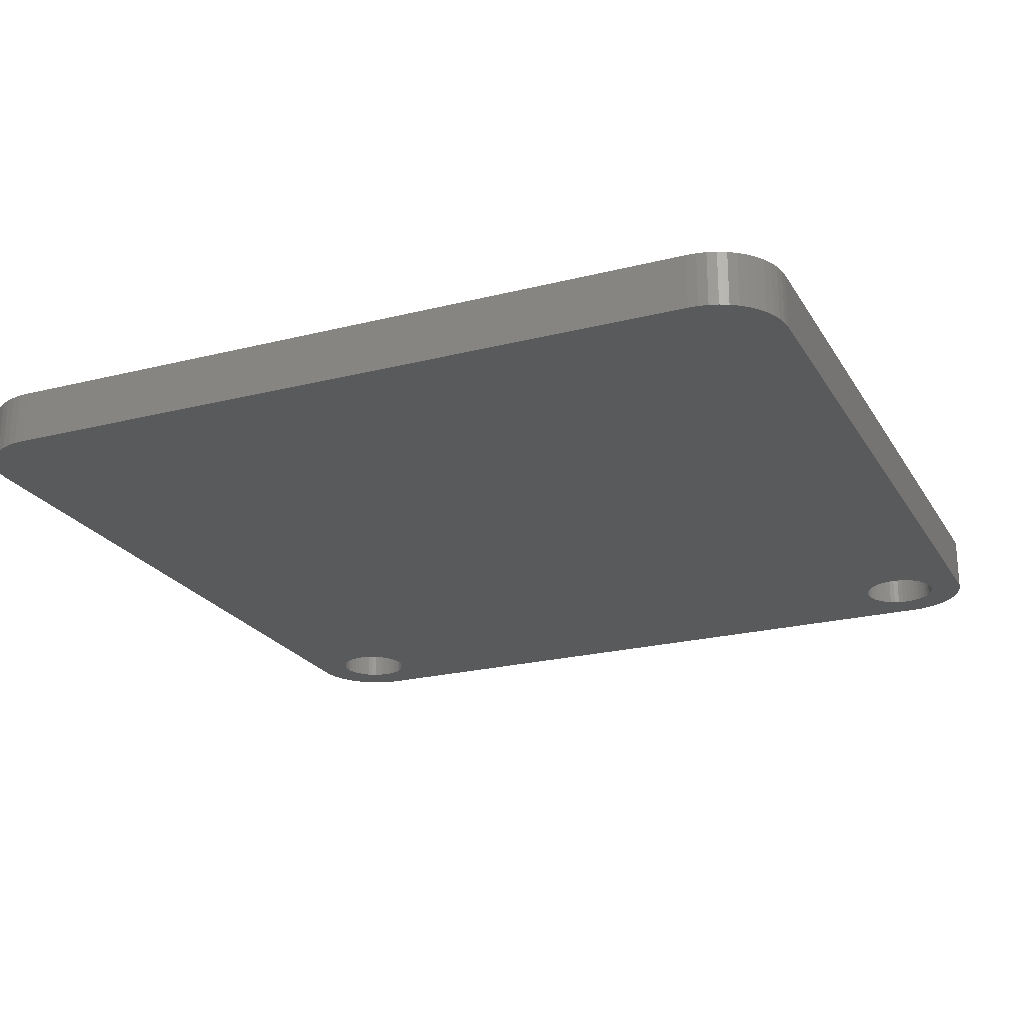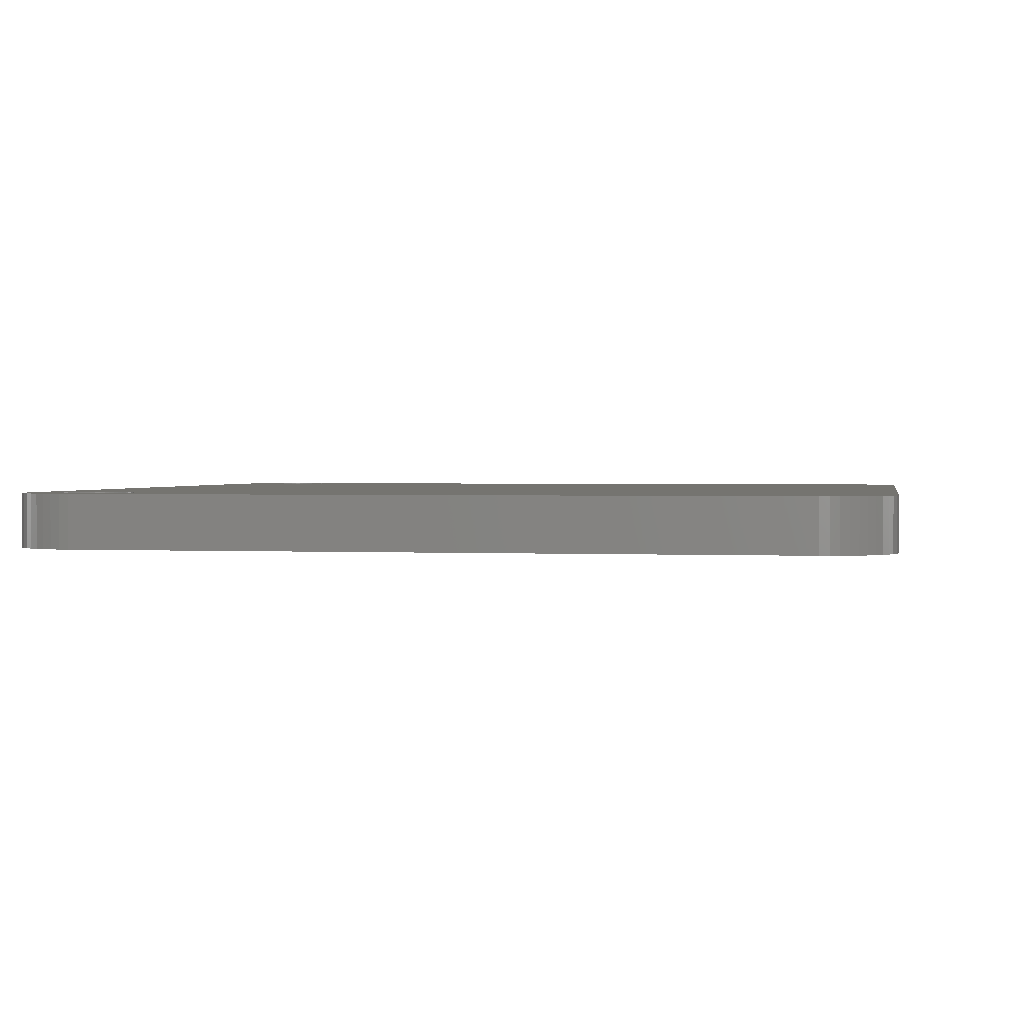
<metadata>
{"format":"stl","ext":"stl","renderer":"f3d","projection":"perspective","resolution":1024,"background":"white","views":[{"elev":-22.7,"azim":-156.5,"up":"+Y"},{"elev":1.5,"azim":100.1,"up":"+Y"}]}
</metadata>
<code>
# stl→obj: 412 verts, 812 faces
v -1.513 0 11.25
v -1.969 0 10.79
v -2.014 0 10.96
v -1.969 0 11.13
v -1.847 0 11.25
v -1.68 0 11.29
v -1.346 0 10.96
v -1.391 0 10.79
v -1.513 0 10.67
v -1.68 0 10.63
v -1.847 0 10.67
v -0.16 0 10.4
v -0.2 0 10.24
v -0.48 0 9.92
v -2.88 0 8.56
v -0.16 0 11.64
v -0.16 0 13.24
v -0.16 0 12.04
v -0.28 0 13.4
v -0.4 0 13.4
v -2.88 0 11.96
v -3.04 0 11.84
v -3.16 0 11.52
v -3.16 0 8.72
v -3.12 0 8.56
v -3 0 8.52
v -0.28 0 10.08
v -0.2 0 13.36
v -3.12 0 11.72
v 0 0 9.96
v 0.16 0 13.24
v -0.2 0 9.72
v 2.014 0 10.96
v 1.969 0 10.79
v 1.513 0 11.25
v 1.969 0 11.13
v 1.847 0 11.25
v 1.68 0 11.29
v 1.391 0 10.79
v 1.346 0 10.96
v 1.513 0 10.67
v 1.68 0 10.63
v 1.847 0 10.67
v 0.48 0 9.92
v 0.2 0 10.24
v 0.16 0 10.4
v 2.88 0 8.56
v 0.16 0 11.64
v 0.16 0 12.04
v 0.28 0 13.4
v 0.4 0 13.4
v 2.88 0 11.96
v 3.04 0 11.84
v 3.16 0 11.52
v 3.16 0 8.72
v 3.12 0 8.56
v 3 0 8.52
v 0.28 0 10.08
v 0.2 0 13.36
v 3.12 0 11.72
v 0.2 0 9.72
v 0 0 9.76
v 0 0 6.48
v -0.2 0 6.52
v -2.72 0 7.92
v -2.72 0 8.24
v -2.8 0 8
v -2.8 0 8.12
v 2.72 0 7.92
v 0.2 0 6.52
v 2.72 0 8.24
v 2.8 0 8
v 2.8 0 8.12
v -3.6 0 6.4
v -3.6 0 13.6
v 3.6 0 13.6
v 3.6 0 6.4
v 13.27 -1.8 12.17
v 13.28 0 12
v 13.28 -1.8 12
v 13.27 0 12.17
v 13.24 -1.8 12.33
v 13.24 0 12.33
v 13.18 -1.8 12.49
v 13.18 0 12.49
v 13.11 -1.8 12.64
v 13.11 0 12.64
v 13.02 -1.8 12.78
v 13.02 0 12.78
v 12.91 -1.8 12.91
v 12.91 0 12.91
v 12.78 -1.8 13.02
v 12.78 0 13.02
v 12.64 -1.8 13.11
v 12.64 0 13.11
v 12.49 -1.8 13.18
v 12.49 0 13.18
v 12.33 -1.8 13.24
v 12.33 0 13.24
v 12.17 -1.8 13.27
v 12.17 0 13.27
v 12 -1.8 13.28
v 12 0 13.28
v 11.83 -1.8 13.27
v 11.83 0 13.27
v 11.67 -1.8 13.24
v 11.67 0 13.24
v 11.51 -1.8 13.18
v 11.51 0 13.18
v 11.36 -1.8 13.11
v 11.36 0 13.11
v 11.22 -1.8 13.02
v 11.22 0 13.02
v 11.09 -1.8 12.91
v 11.09 0 12.91
v 10.98 -1.8 12.78
v 10.98 0 12.78
v 10.89 -1.8 12.64
v 10.89 0 12.64
v 10.82 -1.8 12.49
v 10.82 0 12.49
v 10.76 -1.8 12.33
v 10.76 0 12.33
v 10.73 -1.8 12.17
v 10.73 0 12.17
v 10.72 -1.8 12
v 10.72 0 12
v 10.73 -1.8 11.83
v 10.73 0 11.83
v 10.76 -1.8 11.67
v 10.76 0 11.67
v 10.82 -1.8 11.51
v 10.82 0 11.51
v 10.89 -1.8 11.36
v 10.89 0 11.36
v 10.98 -1.8 11.22
v 10.98 0 11.22
v 11.09 -1.8 11.09
v 11.09 0 11.09
v 11.22 -1.8 10.98
v 11.22 0 10.98
v 11.36 -1.8 10.89
v 11.36 0 10.89
v 11.51 -1.8 10.82
v 11.51 0 10.82
v 11.67 -1.8 10.76
v 11.67 0 10.76
v 11.83 -1.8 10.73
v 11.83 0 10.73
v 12 -1.8 10.72
v 12 0 10.72
v 12.17 -1.8 10.73
v 12.17 0 10.73
v 12.33 -1.8 10.76
v 12.33 0 10.76
v 12.49 -1.8 10.82
v 12.49 0 10.82
v 12.64 -1.8 10.89
v 12.64 0 10.89
v 12.78 -1.8 10.98
v 12.78 0 10.98
v 12.91 -1.8 11.09
v 12.91 0 11.09
v 13.02 -1.8 11.22
v 13.02 0 11.22
v 13.11 -1.8 11.36
v 13.11 0 11.36
v 13.18 -1.8 11.51
v 13.18 0 11.51
v 13.24 -1.8 11.67
v 13.24 0 11.67
v 13.27 -1.8 11.83
v 13.27 0 11.83
v 14.38 -1.8 12.31
v 14.4 -1.8 12
v 14.4 0 12
v 14.38 0 12.31
v 14.32 -1.8 12.62
v 14.32 0 12.62
v 14.22 -1.8 12.92
v 14.22 0 12.92
v 14.08 -1.8 13.2
v 14.08 0 13.2
v 13.9 -1.8 13.46
v 13.9 0 13.46
v 13.7 -1.8 13.7
v 13.7 0 13.7
v 13.46 -1.8 13.9
v 13.46 0 13.9
v 13.2 -1.8 14.08
v 13.2 0 14.08
v 12.92 -1.8 14.22
v 12.92 0 14.22
v 12.62 -1.8 14.32
v 12.62 0 14.32
v 12.31 -1.8 14.38
v 12.31 0 14.38
v 12 -1.8 14.4
v 12 0 14.4
v 13.28 -1.8 10.72
v 10.72 -1.8 10.72
v 10.72 -1.8 13.28
v 13.28 -1.8 13.28
v 13.28 0 10.72
v 10.72 0 10.72
v 10.72 0 13.28
v 13.28 0 13.28
v 14.38 -1.8 -12.31
v 14.4 0 -12
v 14.4 -1.8 -12
v 14.38 0 -12.31
v 14.32 -1.8 -12.62
v 14.32 0 -12.62
v 14.22 -1.8 -12.92
v 14.22 0 -12.92
v 14.08 -1.8 -13.2
v 14.08 0 -13.2
v 13.9 -1.8 -13.46
v 13.9 0 -13.46
v 13.7 -1.8 -13.7
v 13.7 0 -13.7
v 13.46 -1.8 -13.9
v 13.46 0 -13.9
v 13.2 -1.8 -14.08
v 13.2 0 -14.08
v 12.92 -1.8 -14.22
v 12.92 0 -14.22
v 12.62 -1.8 -14.32
v 12.62 0 -14.32
v 12.31 -1.8 -14.38
v 12.31 0 -14.38
v 12 -1.8 -14.4
v 12 0 -14.4
v -13.27 -1.8 12.17
v -13.28 -1.8 12
v -13.28 0 12
v -13.27 0 12.17
v -13.24 -1.8 12.33
v -13.24 0 12.33
v -13.18 -1.8 12.49
v -13.18 0 12.49
v -13.11 -1.8 12.64
v -13.11 0 12.64
v -13.02 -1.8 12.78
v -13.02 0 12.78
v -12.91 -1.8 12.91
v -12.91 0 12.91
v -12.78 -1.8 13.02
v -12.78 0 13.02
v -12.64 -1.8 13.11
v -12.64 0 13.11
v -12.49 -1.8 13.18
v -12.49 0 13.18
v -12.33 -1.8 13.24
v -12.33 0 13.24
v -12.17 -1.8 13.27
v -12.17 0 13.27
v -12 -1.8 13.28
v -12 0 13.28
v -11.83 -1.8 13.27
v -11.83 0 13.27
v -11.67 -1.8 13.24
v -11.67 0 13.24
v -11.51 -1.8 13.18
v -11.51 0 13.18
v -11.36 -1.8 13.11
v -11.36 0 13.11
v -11.22 -1.8 13.02
v -11.22 0 13.02
v -11.09 -1.8 12.91
v -11.09 0 12.91
v -10.98 -1.8 12.78
v -10.98 0 12.78
v -10.89 -1.8 12.64
v -10.89 0 12.64
v -10.82 -1.8 12.49
v -10.82 0 12.49
v -10.76 -1.8 12.33
v -10.76 0 12.33
v -10.73 -1.8 12.17
v -10.73 0 12.17
v -10.72 -1.8 12
v -10.72 0 12
v -10.73 -1.8 11.83
v -10.73 0 11.83
v -10.76 -1.8 11.67
v -10.76 0 11.67
v -10.82 -1.8 11.51
v -10.82 0 11.51
v -10.89 -1.8 11.36
v -10.89 0 11.36
v -10.98 -1.8 11.22
v -10.98 0 11.22
v -11.09 -1.8 11.09
v -11.09 0 11.09
v -11.22 -1.8 10.98
v -11.22 0 10.98
v -11.36 -1.8 10.89
v -11.36 0 10.89
v -11.51 -1.8 10.82
v -11.51 0 10.82
v -11.67 -1.8 10.76
v -11.67 0 10.76
v -11.83 -1.8 10.73
v -11.83 0 10.73
v -12 -1.8 10.72
v -12 0 10.72
v -12.17 -1.8 10.73
v -12.17 0 10.73
v -12.33 -1.8 10.76
v -12.33 0 10.76
v -12.49 -1.8 10.82
v -12.49 0 10.82
v -12.64 -1.8 10.89
v -12.64 0 10.89
v -12.78 -1.8 10.98
v -12.78 0 10.98
v -12.91 -1.8 11.09
v -12.91 0 11.09
v -13.02 -1.8 11.22
v -13.02 0 11.22
v -13.11 -1.8 11.36
v -13.11 0 11.36
v -13.18 -1.8 11.51
v -13.18 0 11.51
v -13.24 -1.8 11.67
v -13.24 0 11.67
v -13.27 -1.8 11.83
v -13.27 0 11.83
v -14.38 -1.8 12.31
v -14.4 0 12
v -14.4 -1.8 12
v -14.38 0 12.31
v -14.32 -1.8 12.62
v -14.32 0 12.62
v -14.22 -1.8 12.92
v -14.22 0 12.92
v -14.08 -1.8 13.2
v -14.08 0 13.2
v -13.9 -1.8 13.46
v -13.9 0 13.46
v -13.7 -1.8 13.7
v -13.7 0 13.7
v -13.46 -1.8 13.9
v -13.46 0 13.9
v -13.2 -1.8 14.08
v -13.2 0 14.08
v -12.92 -1.8 14.22
v -12.92 0 14.22
v -12.62 -1.8 14.32
v -12.62 0 14.32
v -12.31 -1.8 14.38
v -12.31 0 14.38
v -12 -1.8 14.4
v -12 0 14.4
v -13.28 -1.8 10.72
v -10.72 -1.8 10.72
v -10.72 -1.8 13.28
v -13.28 -1.8 13.28
v -13.28 0 10.72
v -10.72 0 10.72
v -10.72 0 13.28
v -13.28 0 13.28
v -14.38 -1.8 -12.31
v -14.4 -1.8 -12
v -14.4 0 -12
v -14.38 0 -12.31
v -14.32 -1.8 -12.62
v -14.32 0 -12.62
v -14.22 -1.8 -12.92
v -14.22 0 -12.92
v -14.08 -1.8 -13.2
v -14.08 0 -13.2
v -13.9 -1.8 -13.46
v -13.9 0 -13.46
v -13.7 -1.8 -13.7
v -13.7 0 -13.7
v -13.46 -1.8 -13.9
v -13.46 0 -13.9
v -13.2 -1.8 -14.08
v -13.2 0 -14.08
v -12.92 -1.8 -14.22
v -12.92 0 -14.22
v -12.62 -1.8 -14.32
v -12.62 0 -14.32
v -12.31 -1.8 -14.38
v -12.31 0 -14.38
v -12 -1.8 -14.4
v -12 0 -14.4
v -0.8 -1.8 13.2
v -10.32 -1.8 13.2
v -10.32 -1.8 11.6
v -0.8 -1.8 11.6
v 0.8 -1.8 11.6
v -0.8 -1.8 9.6
v 0.8 -1.8 9.6
v 8.8 -1.8 13.2
v 7.2 -1.8 13.2
v 7.2 -1.8 3.2
v 8.8 -1.8 3.2
v 11.2 -1.8 -10.8
v -11.2 -1.8 -10.8
v -11.2 -1.8 -13.2
v 11.2 -1.8 -13.2
v 3.6 -1.8 9.2
v 2 -1.8 9.2
v 2 -1.8 3.2
v 3.6 -1.8 3.2
v -1.6 -1.8 9.2
v -3.6 -1.8 9.2
v -8.8 -1.8 3.2
v -6.8 -1.8 3.2
f 1 2 3
f 3 4 1
f 1 4 5
f 5 6 1
f 1 7 8
f 8 9 1
f 1 9 10
f 10 11 1
f 11 2 1
f 12 13 14
f 14 15 12
f 12 15 9
f 9 8 12
f 16 12 8
f 8 7 16
f 17 18 1
f 1 19 17
f 20 19 1
f 1 6 20
f 21 20 6
f 6 5 21
f 22 21 5
f 5 4 22
f 23 22 4
f 4 3 23
f 24 23 3
f 3 2 24
f 25 24 2
f 2 26 25
f 26 2 11
f 11 15 26
f 15 11 10
f 15 10 9
f 16 7 1
f 1 18 16
f 14 13 27
f 17 19 28
f 23 29 22
f 14 27 30
f 30 27 13
f 30 13 12
f 30 12 16
f 30 16 18
f 30 18 17
f 17 31 30
f 15 14 30
f 30 32 15
f 33 34 35
f 35 36 33
f 37 36 35
f 35 38 37
f 39 40 35
f 35 41 39
f 42 41 35
f 35 43 42
f 43 35 34
f 44 45 46
f 46 47 44
f 41 47 46
f 46 39 41
f 39 46 48
f 48 40 39
f 35 49 31
f 31 50 35
f 35 50 51
f 51 38 35
f 38 51 52
f 52 37 38
f 37 52 53
f 53 36 37
f 36 53 54
f 54 33 36
f 33 54 55
f 55 34 33
f 34 55 56
f 56 57 34
f 43 34 57
f 57 47 43
f 47 42 43
f 47 41 42
f 35 40 48
f 48 49 35
f 44 58 45
f 31 59 50
f 54 53 60
f 44 30 58
f 30 45 58
f 30 46 45
f 30 48 46
f 30 49 48
f 30 31 49
f 30 44 47
f 47 61 30
f 62 63 64
f 64 32 62
f 32 64 65
f 65 66 32
f 66 65 67
f 67 68 66
f 69 70 61
f 61 71 69
f 72 69 71
f 71 73 72
f 70 63 62
f 62 61 70
f 74 65 64
f 74 67 65
f 67 74 25
f 25 68 67
f 74 24 25
f 23 24 74
f 74 75 23
f 23 75 29
f 29 75 22
f 22 75 21
f 21 75 20
f 19 20 75
f 50 19 75
f 75 76 50
f 51 50 76
f 52 51 76
f 53 52 76
f 60 53 76
f 54 60 76
f 74 64 63
f 77 74 63
f 77 63 70
f 77 70 69
f 77 69 72
f 56 77 72
f 72 73 56
f 77 56 55
f 77 55 54
f 54 76 77
f 57 56 73
f 73 71 57
f 71 47 57
f 71 61 47
f 61 62 30
f 32 30 62
f 66 15 32
f 26 15 66
f 66 68 26
f 68 25 26
f 19 50 59
f 59 28 19
f 28 59 31
f 31 17 28
f 78 79 80
f 79 78 81
f 82 81 78
f 81 82 83
f 84 83 82
f 83 84 85
f 86 85 84
f 85 86 87
f 88 87 86
f 87 88 89
f 90 89 88
f 89 90 91
f 92 91 90
f 91 92 93
f 94 93 92
f 93 94 95
f 96 95 94
f 95 96 97
f 98 97 96
f 97 98 99
f 100 99 98
f 99 100 101
f 102 101 100
f 101 102 103
f 104 103 102
f 103 104 105
f 106 105 104
f 105 106 107
f 108 107 106
f 107 108 109
f 110 109 108
f 109 110 111
f 112 111 110
f 111 112 113
f 114 113 112
f 113 114 115
f 116 115 114
f 115 116 117
f 118 117 116
f 117 118 119
f 120 119 118
f 119 120 121
f 122 121 120
f 121 122 123
f 124 123 122
f 123 124 125
f 126 125 124
f 125 126 127
f 128 127 126
f 127 128 129
f 130 129 128
f 129 130 131
f 132 131 130
f 131 132 133
f 134 133 132
f 133 134 135
f 136 135 134
f 135 136 137
f 138 137 136
f 137 138 139
f 140 139 138
f 139 140 141
f 142 141 140
f 141 142 143
f 144 143 142
f 143 144 145
f 146 145 144
f 145 146 147
f 148 147 146
f 147 148 149
f 150 149 148
f 149 150 151
f 152 151 150
f 151 152 153
f 154 153 152
f 153 154 155
f 156 155 154
f 155 156 157
f 158 157 156
f 157 158 159
f 160 159 158
f 159 160 161
f 162 161 160
f 161 162 163
f 164 163 162
f 163 164 165
f 166 165 164
f 165 166 167
f 168 167 166
f 167 168 169
f 170 169 168
f 169 170 171
f 172 171 170
f 171 172 173
f 80 173 172
f 173 80 79
f 174 175 176
f 176 177 174
f 178 174 177
f 177 179 178
f 180 178 179
f 179 181 180
f 182 180 181
f 181 183 182
f 184 182 183
f 183 185 184
f 186 184 185
f 185 187 186
f 188 186 187
f 187 189 188
f 190 188 189
f 189 191 190
f 192 190 191
f 191 193 192
f 194 192 193
f 193 195 194
f 196 194 195
f 195 197 196
f 198 196 197
f 197 199 198
f 172 200 80
f 170 200 172
f 168 200 170
f 166 200 168
f 164 200 166
f 162 200 164
f 160 200 162
f 158 200 160
f 156 200 158
f 154 200 156
f 152 200 154
f 150 200 152
f 148 201 150
f 146 201 148
f 144 201 146
f 142 201 144
f 140 201 142
f 138 201 140
f 136 201 138
f 134 201 136
f 132 201 134
f 130 201 132
f 128 201 130
f 126 201 128
f 124 202 126
f 122 202 124
f 120 202 122
f 118 202 120
f 116 202 118
f 114 202 116
f 112 202 114
f 110 202 112
f 108 202 110
f 106 202 108
f 104 202 106
f 102 202 104
f 100 203 102
f 98 203 100
f 96 203 98
f 94 203 96
f 92 203 94
f 90 203 92
f 88 203 90
f 86 203 88
f 84 203 86
f 82 203 84
f 78 203 82
f 80 203 78
f 173 79 204
f 171 173 204
f 169 171 204
f 167 169 204
f 165 167 204
f 163 165 204
f 161 163 204
f 159 161 204
f 157 159 204
f 155 157 204
f 153 155 204
f 151 153 204
f 149 151 205
f 147 149 205
f 145 147 205
f 143 145 205
f 141 143 205
f 139 141 205
f 137 139 205
f 135 137 205
f 133 135 205
f 131 133 205
f 129 131 205
f 127 129 205
f 125 127 206
f 123 125 206
f 121 123 206
f 119 121 206
f 117 119 206
f 115 117 206
f 113 115 206
f 111 113 206
f 109 111 206
f 107 109 206
f 105 107 206
f 103 105 206
f 101 103 207
f 99 101 207
f 97 99 207
f 95 97 207
f 93 95 207
f 91 93 207
f 89 91 207
f 87 89 207
f 85 87 207
f 83 85 207
f 81 83 207
f 79 81 207
f 186 175 174
f 174 184 186
f 184 174 178
f 178 182 184
f 182 178 180
f 186 196 198
f 196 186 188
f 188 194 196
f 194 188 190
f 190 192 194
f 203 200 175
f 175 186 203
f 198 202 203
f 203 186 198
f 187 177 176
f 177 187 185
f 185 179 177
f 179 185 183
f 183 181 179
f 187 199 197
f 197 189 187
f 189 197 195
f 195 191 189
f 191 195 193
f 176 204 207
f 207 187 176
f 207 206 199
f 199 187 207
f 208 209 210
f 209 208 211
f 212 211 208
f 211 212 213
f 214 213 212
f 213 214 215
f 216 215 214
f 215 216 217
f 218 217 216
f 217 218 219
f 220 219 218
f 219 220 221
f 222 221 220
f 221 222 223
f 224 223 222
f 223 224 225
f 226 225 224
f 225 226 227
f 228 227 226
f 227 228 229
f 230 229 228
f 229 230 231
f 232 231 230
f 231 232 233
f 232 208 210
f 208 232 230
f 230 212 208
f 212 230 228
f 228 214 212
f 214 228 226
f 226 216 214
f 216 226 224
f 224 218 216
f 218 224 222
f 222 220 218
f 233 209 211
f 211 231 233
f 231 211 213
f 213 229 231
f 229 213 215
f 215 227 229
f 227 215 217
f 217 225 227
f 225 217 219
f 219 223 225
f 223 219 221
f 176 175 210
f 210 209 176
f 210 175 200
f 200 232 210
f 201 232 200
f 204 176 209
f 209 233 204
f 205 204 233
f 233 77 205
f 234 235 236
f 236 237 234
f 238 234 237
f 237 239 238
f 240 238 239
f 239 241 240
f 242 240 241
f 241 243 242
f 244 242 243
f 243 245 244
f 246 244 245
f 245 247 246
f 248 246 247
f 247 249 248
f 250 248 249
f 249 251 250
f 252 250 251
f 251 253 252
f 254 252 253
f 253 255 254
f 256 254 255
f 255 257 256
f 258 256 257
f 257 259 258
f 260 258 259
f 259 261 260
f 262 260 261
f 261 263 262
f 264 262 263
f 263 265 264
f 266 264 265
f 265 267 266
f 268 266 267
f 267 269 268
f 270 268 269
f 269 271 270
f 272 270 271
f 271 273 272
f 274 272 273
f 273 275 274
f 276 274 275
f 275 277 276
f 278 276 277
f 277 279 278
f 280 278 279
f 279 281 280
f 282 280 281
f 281 283 282
f 284 282 283
f 283 285 284
f 286 284 285
f 285 287 286
f 288 286 287
f 287 289 288
f 290 288 289
f 289 291 290
f 292 290 291
f 291 293 292
f 294 292 293
f 293 295 294
f 296 294 295
f 295 297 296
f 298 296 297
f 297 299 298
f 300 298 299
f 299 301 300
f 302 300 301
f 301 303 302
f 304 302 303
f 303 305 304
f 306 304 305
f 305 307 306
f 308 306 307
f 307 309 308
f 310 308 309
f 309 311 310
f 312 310 311
f 311 313 312
f 314 312 313
f 313 315 314
f 316 314 315
f 315 317 316
f 318 316 317
f 317 319 318
f 320 318 319
f 319 321 320
f 322 320 321
f 321 323 322
f 324 322 323
f 323 325 324
f 326 324 325
f 325 327 326
f 328 326 327
f 327 329 328
f 235 328 329
f 329 236 235
f 330 331 332
f 331 330 333
f 334 333 330
f 333 334 335
f 336 335 334
f 335 336 337
f 338 337 336
f 337 338 339
f 340 339 338
f 339 340 341
f 342 341 340
f 341 342 343
f 344 343 342
f 343 344 345
f 346 345 344
f 345 346 347
f 348 347 346
f 347 348 349
f 350 349 348
f 349 350 351
f 352 351 350
f 351 352 353
f 354 353 352
f 353 354 355
f 328 235 356
f 326 328 356
f 324 326 356
f 322 324 356
f 320 322 356
f 318 320 356
f 316 318 356
f 314 316 356
f 312 314 356
f 310 312 356
f 308 310 356
f 306 308 356
f 304 306 357
f 302 304 357
f 300 302 357
f 298 300 357
f 296 298 357
f 294 296 357
f 292 294 357
f 290 292 357
f 288 290 357
f 286 288 357
f 284 286 357
f 282 284 357
f 280 282 358
f 278 280 358
f 276 278 358
f 274 276 358
f 272 274 358
f 270 272 358
f 268 270 358
f 266 268 358
f 264 266 358
f 262 264 358
f 260 262 358
f 258 260 358
f 256 258 359
f 254 256 359
f 252 254 359
f 250 252 359
f 248 250 359
f 246 248 359
f 244 246 359
f 242 244 359
f 240 242 359
f 238 240 359
f 234 238 359
f 235 234 359
f 329 360 236
f 327 360 329
f 325 360 327
f 323 360 325
f 321 360 323
f 319 360 321
f 317 360 319
f 315 360 317
f 313 360 315
f 311 360 313
f 309 360 311
f 307 360 309
f 305 361 307
f 303 361 305
f 301 361 303
f 299 361 301
f 297 361 299
f 295 361 297
f 293 361 295
f 291 361 293
f 289 361 291
f 287 361 289
f 285 361 287
f 283 361 285
f 281 362 283
f 279 362 281
f 277 362 279
f 275 362 277
f 273 362 275
f 271 362 273
f 269 362 271
f 267 362 269
f 265 362 267
f 263 362 265
f 261 362 263
f 259 362 261
f 257 363 259
f 255 363 257
f 253 363 255
f 251 363 253
f 249 363 251
f 247 363 249
f 245 363 247
f 243 363 245
f 241 363 243
f 239 363 241
f 237 363 239
f 236 363 237
f 342 330 332
f 330 342 340
f 340 334 330
f 334 340 338
f 338 336 334
f 342 354 352
f 352 344 342
f 344 352 350
f 350 346 344
f 346 350 348
f 332 356 359
f 359 342 332
f 359 358 354
f 354 342 359
f 343 331 333
f 333 341 343
f 341 333 335
f 335 339 341
f 339 335 337
f 343 353 355
f 353 343 345
f 345 351 353
f 351 345 347
f 347 349 351
f 363 360 331
f 331 343 363
f 355 362 363
f 363 343 355
f 364 365 366
f 366 367 364
f 368 364 367
f 367 369 368
f 370 368 369
f 369 371 370
f 372 370 371
f 371 373 372
f 374 372 373
f 373 375 374
f 376 374 375
f 375 377 376
f 378 376 377
f 377 379 378
f 380 378 379
f 379 381 380
f 382 380 381
f 381 383 382
f 384 382 383
f 383 385 384
f 386 384 385
f 385 387 386
f 388 386 387
f 387 389 388
f 388 365 364
f 364 386 388
f 386 364 368
f 368 384 386
f 384 368 370
f 370 382 384
f 382 370 372
f 372 380 382
f 380 372 374
f 374 378 380
f 378 374 376
f 389 367 366
f 367 389 387
f 387 369 367
f 369 387 385
f 385 371 369
f 371 385 383
f 383 373 371
f 373 383 381
f 381 375 373
f 375 381 379
f 379 377 375
f 366 365 332
f 332 331 366
f 356 332 365
f 365 388 356
f 388 357 356
f 366 331 360
f 360 389 366
f 389 360 361
f 361 74 389
f 355 354 198
f 198 199 355
f 233 232 388
f 388 389 233
f 76 75 355
f 355 199 76
f 77 76 206
f 206 205 77
f 74 361 362
f 362 75 74
f 74 77 233
f 233 389 74
f 362 355 75
f 199 206 76
f 390 391 392
f 392 393 390
f 390 393 394
f 394 393 395
f 395 396 394
f 397 398 399
f 399 400 397
f 401 402 403
f 403 404 401
f 405 406 407
f 407 408 405
f 409 410 411
f 411 412 409
f 354 358 391
f 391 390 354
f 354 390 398
f 398 198 354
f 198 398 397
f 397 202 198
f 201 202 397
f 397 400 201
f 201 400 401
f 401 232 201
f 401 404 232
f 388 232 404
f 404 403 388
f 402 388 403
f 357 388 402
f 402 411 357
f 357 411 410
f 357 410 393
f 393 392 357
f 358 357 392
f 392 391 358
f 393 410 409
f 409 395 393
f 395 409 407
f 407 396 395
f 396 407 406
f 406 394 396
f 407 409 412
f 412 402 407
f 412 411 402
f 407 402 401
f 401 408 407
f 399 408 401
f 400 399 401
f 408 399 398
f 398 405 408
f 406 405 398
f 398 394 406
f 398 390 394

</code>
